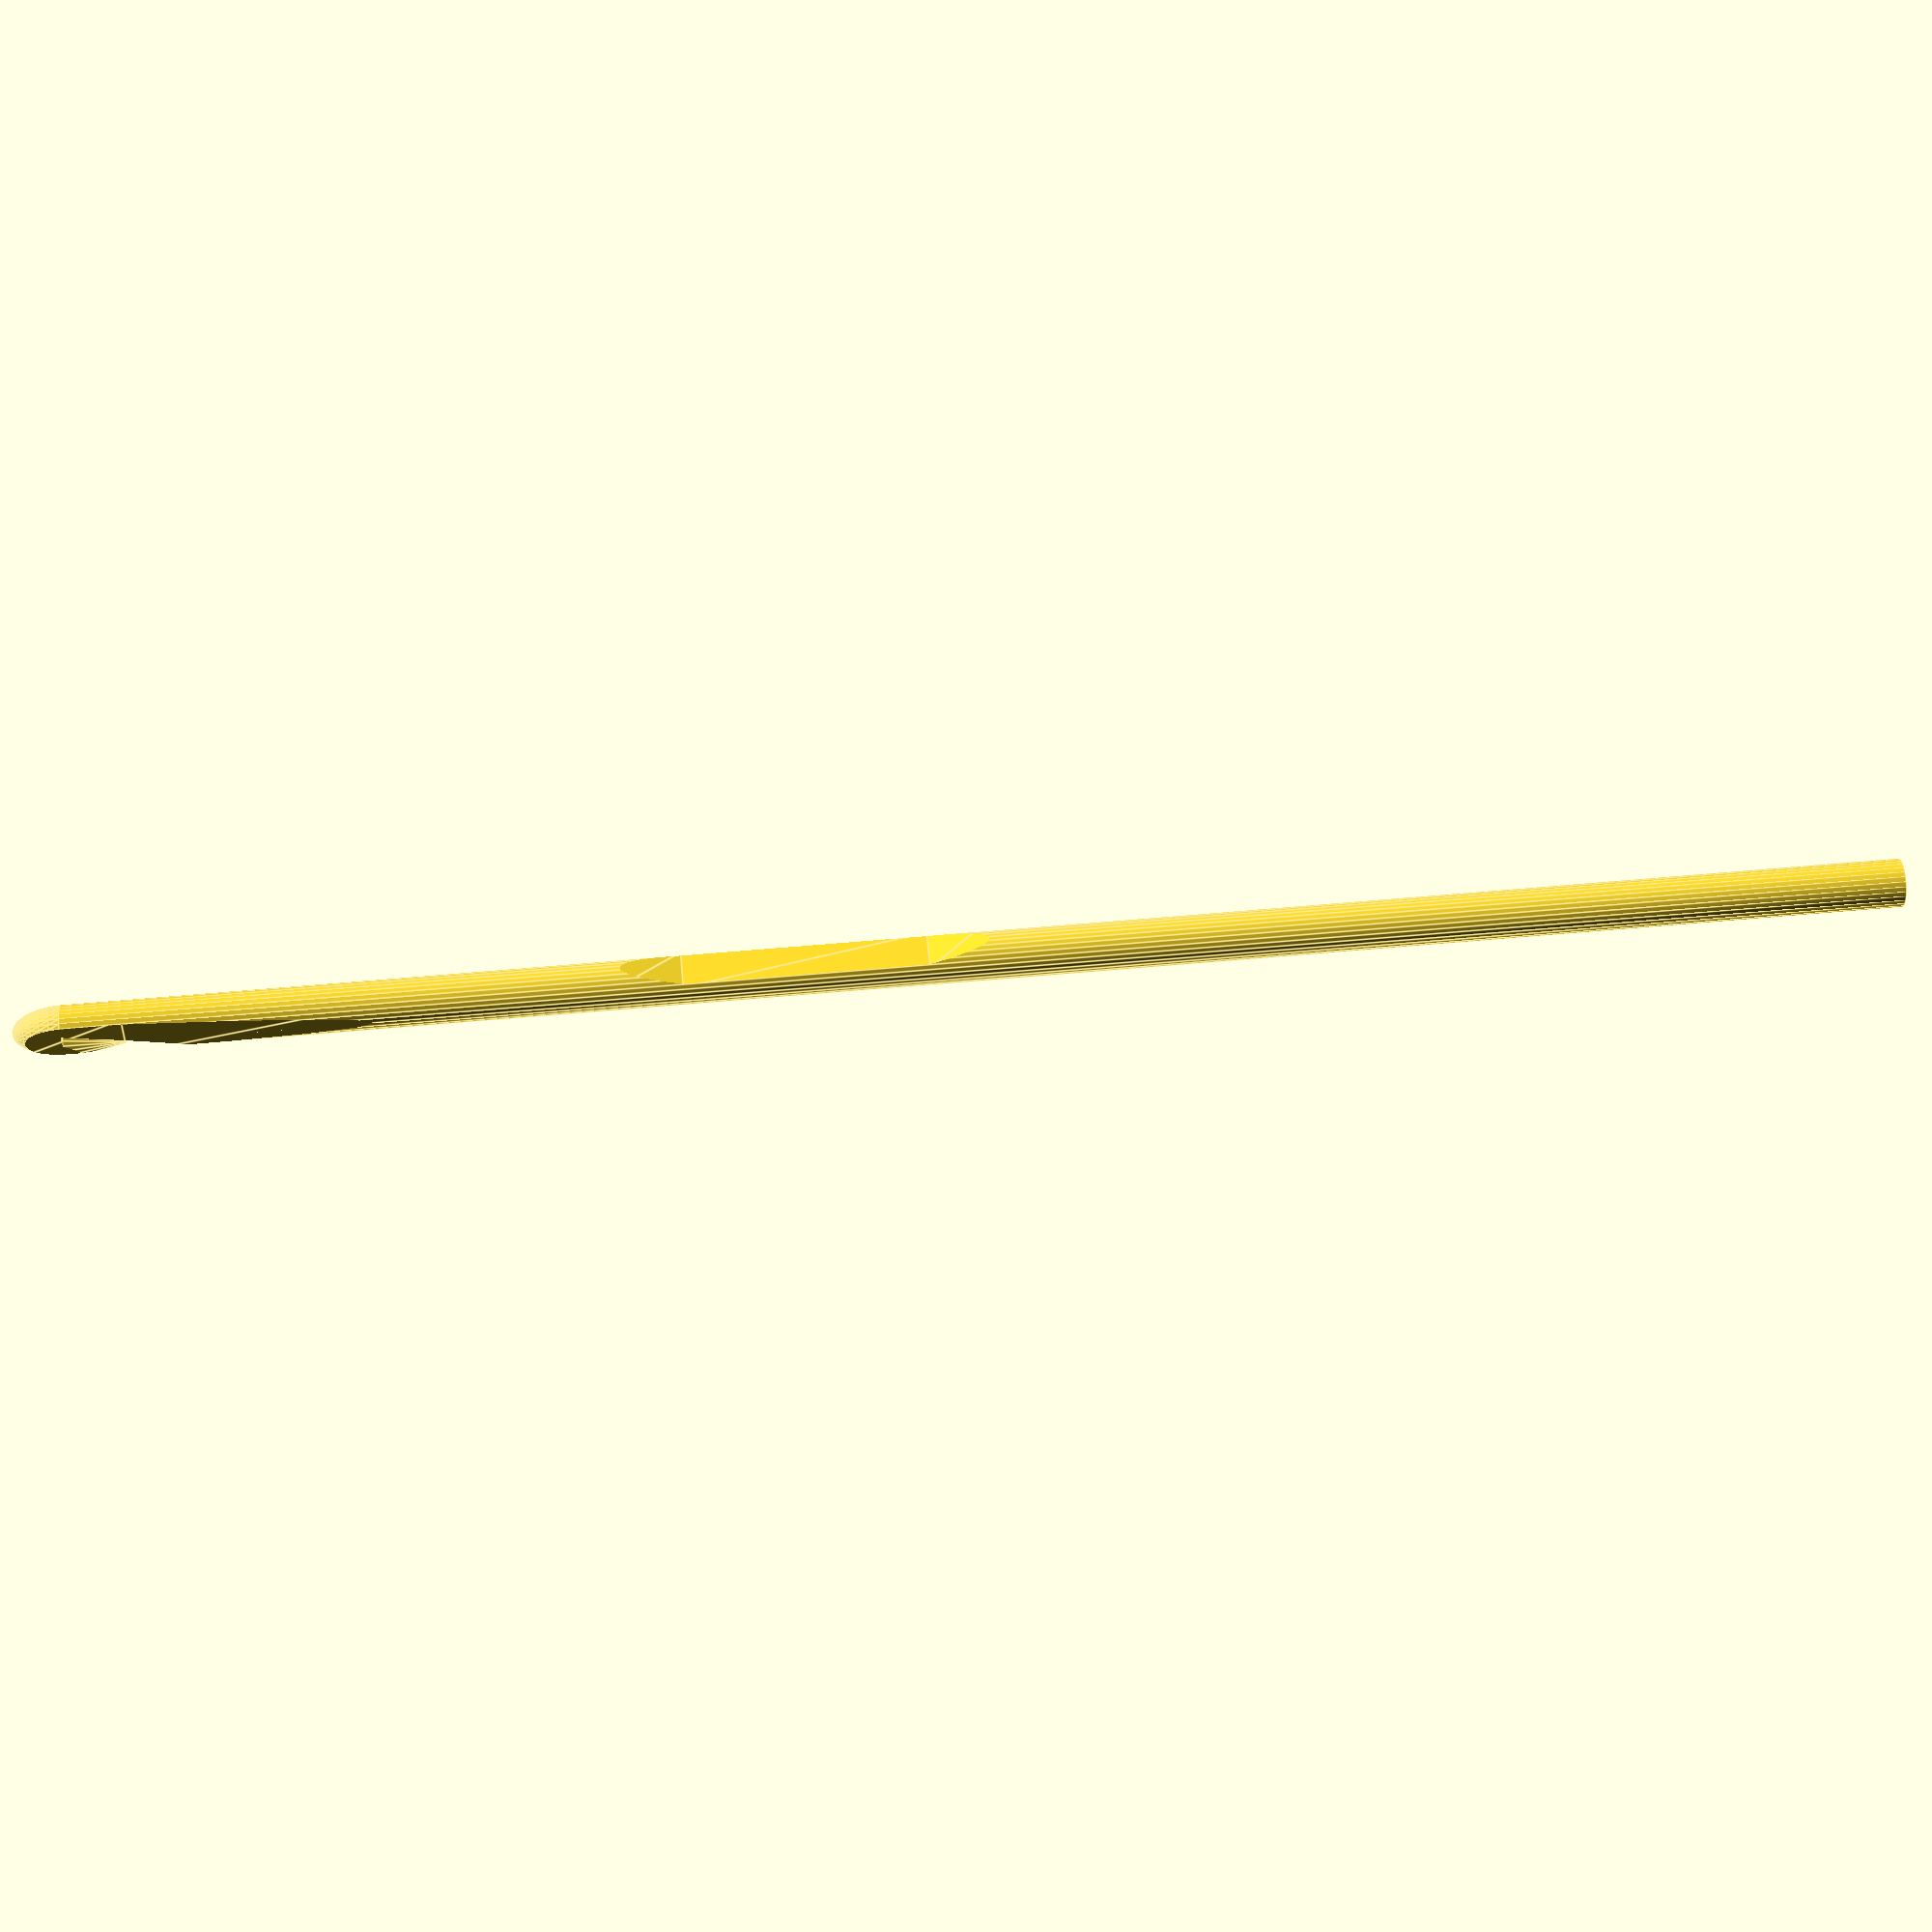
<openscad>
/* [Overall size] */
// The diameter of the hook in mm - see http://www.karpstyles.com/crochet/hook-chart.html for US and UK sizes
diameter = 4;
d = diameter;
r = diameter/2;
length = 150; // [30:300]
/* [Hook and throat] */
// How sharply the throat slopes down from the shaft (in degrees)
throat_angle = 10;
hook_lower_angle = 90 - throat_angle;
// The length of the pointy curled-over bit
hook_length = 5;
// How long the narrowed section at the point is
narrowing_length = 10;
// How long the sloping section from shaft to narrowing is
narrowing_slope = 20;
// How much the throat narrows on each side, as a fraction of the diameter
narrowing_ratio = 0.16;
narrowing_depth = d * narrowing_ratio;
/* [Thumb rest] */
// The length of the thumb rest
grip_length = 20;
// How long the sloping sections from shaft and handle to thumb rest are
grip_slope=5;
// How thick the thumb rest is, as a fraction of the diameter
grip_thickness = 0.6;
grip_depth=d * (1 - grip_thickness)/2;
// Distance from the centre-point of the thumb rest to the tip of the point
length_above_grip = 60;
// measured from the centre-point of the thumb rest to the end of the handle
length_below_grip = length - length_above_grip;
/* [Hidden] */
hook_upper_angle = 0;

$fn = 30;

// Right-angled triangle with interior angle <angle>.
module triangle(radius, angle)
{
  o=radius*sin(angle);
  a=radius*cos(angle);
  polygon(points=[[0,0], [a,0], [a,o]]);
}

// module triangle_prism() copied from:
// https://github.com/elmom/MCAD/blob/master/regular_shapes.scad
module triangle_prism(height, radius, angle)
{
  linear_extrude(height=height, center = true) triangle(radius, angle);
}

module trapezium_prism(trap_height, flat_width, slope_width, height)
{
  max_x = slope_width + flat_width/2;
  linear_extrude(height=height, center=true)
    polygon(points=[[-max_x, 0],
                    [-flat_width/2, trap_height],
                    [flat_width/2, trap_height],
                    [max_x, 0]]);
}

module grip_side()
{
	trapezium_prism(grip_depth, grip_length, grip_slope, d);
}

module grip()
{
        translate([0, r, 0])
                rotate(a=[0, 90, 180])
                        grip_side();
        translate([0, -r, 0])
                rotate(a=[0, 90, 0])
                        grip_side();
}

module narrowing_side()
{
	trapezium_prism(narrowing_depth, narrowing_length, narrowing_slope, d);
}

module narrowing()
{
        translate(v=[r, 0, length_above_grip])
                rotate(a=[-90, 90, 0])
                        narrowing_side();
        translate(v=[-r, 0, length_above_grip])
                rotate(a=[-90, 90, 180])
                        narrowing_side();
}

module outer_shell()
{
        union()
        {
                translate (v=[0, 0, length_above_grip])
                        scale([1.0, 1.0, 2.0])
                        sphere(r = r, anglesteps = 10, sweepsteps = 10);
                translate (v=[0, 0, -length_below_grip])
                        cylinder(r = r, h = length);
        }
}

module throat()
{
        translate (v= [0 , -r/4, length_above_grip])
                rotate(a=[270, 0, 90])
                difference() {
                        triangle_prism(d, 4*d, hook_lower_angle);
                        triangle_prism(d, 4*d, hook_upper_angle);
                }
}

module hook()
{
        intersection() {
                outer_shell();
                translate(v=[0, r, length_above_grip - hook_length])
                        cylinder(h=hook_length, r1=0, r2=r, center=false);
        }
}

rotate(a=[90, 0, 0]) {
        difference() {
                union() {
                        difference()
                        {
                                outer_shell();
                                throat();
                                grip();
                        }
                        hook();
                }
		// Narrow the head, for Greater Pointiness
                narrowing();
        }
}

</openscad>
<views>
elev=223.9 azim=95.3 roll=358.9 proj=p view=edges
</views>
